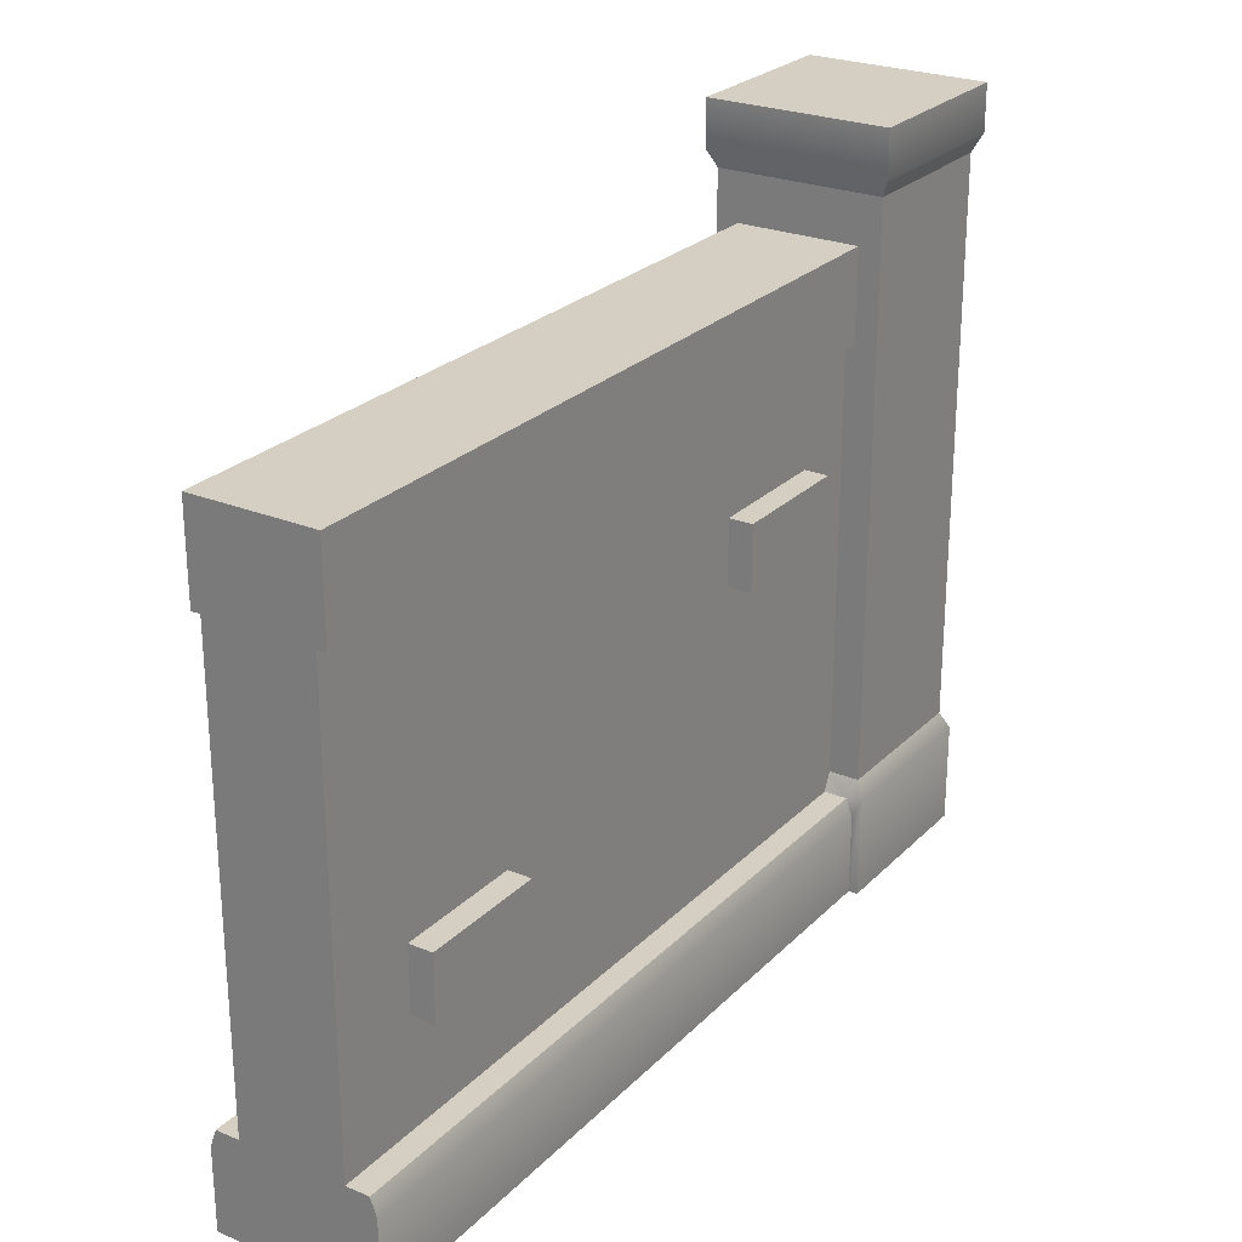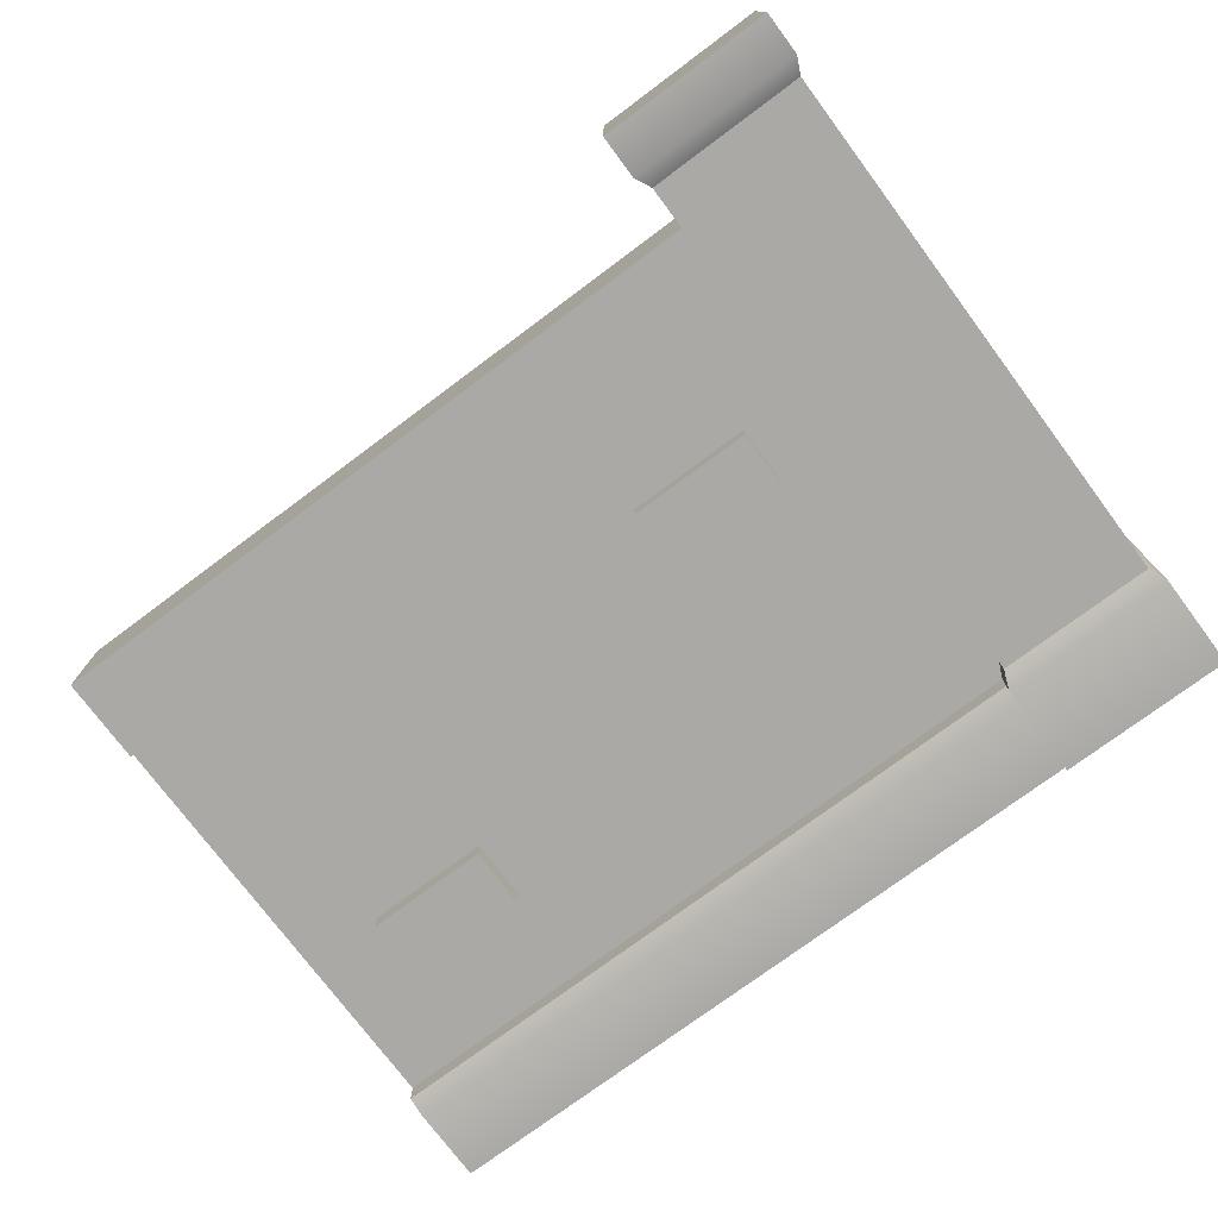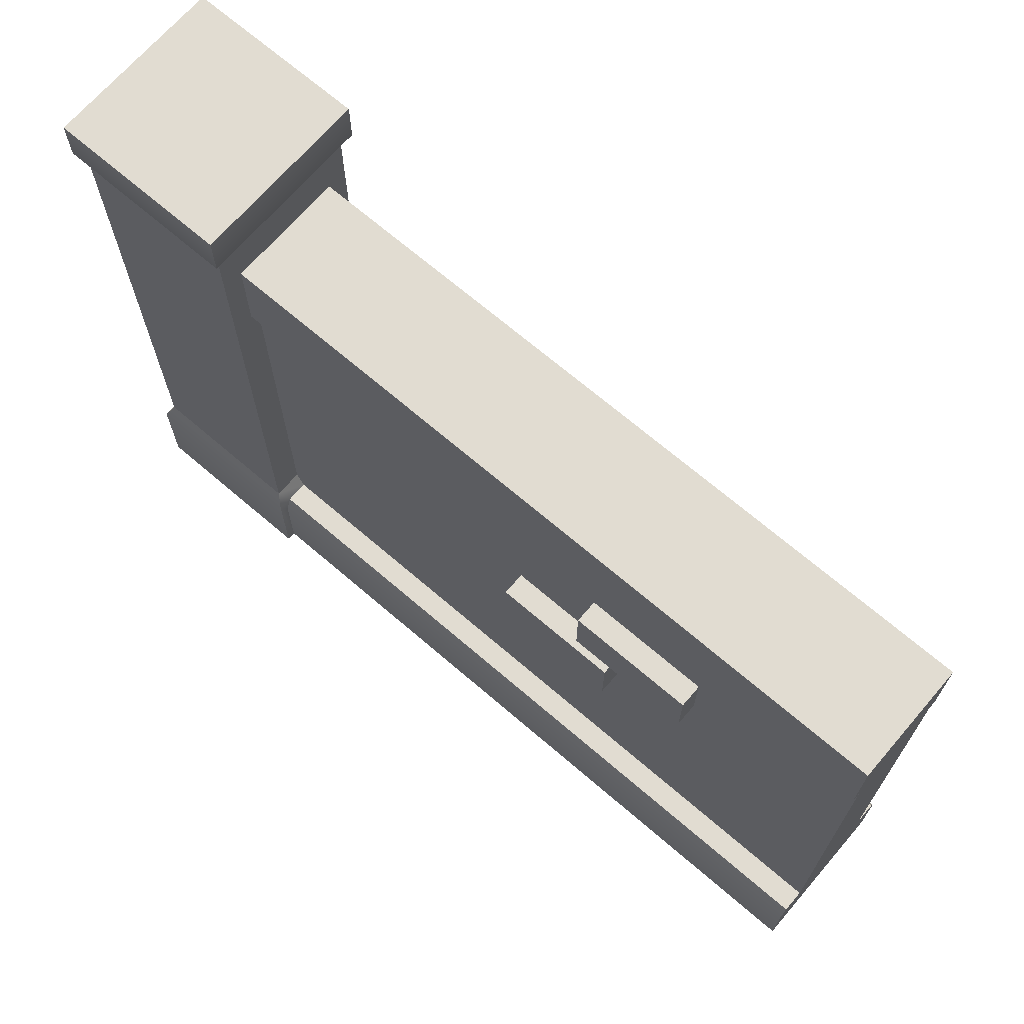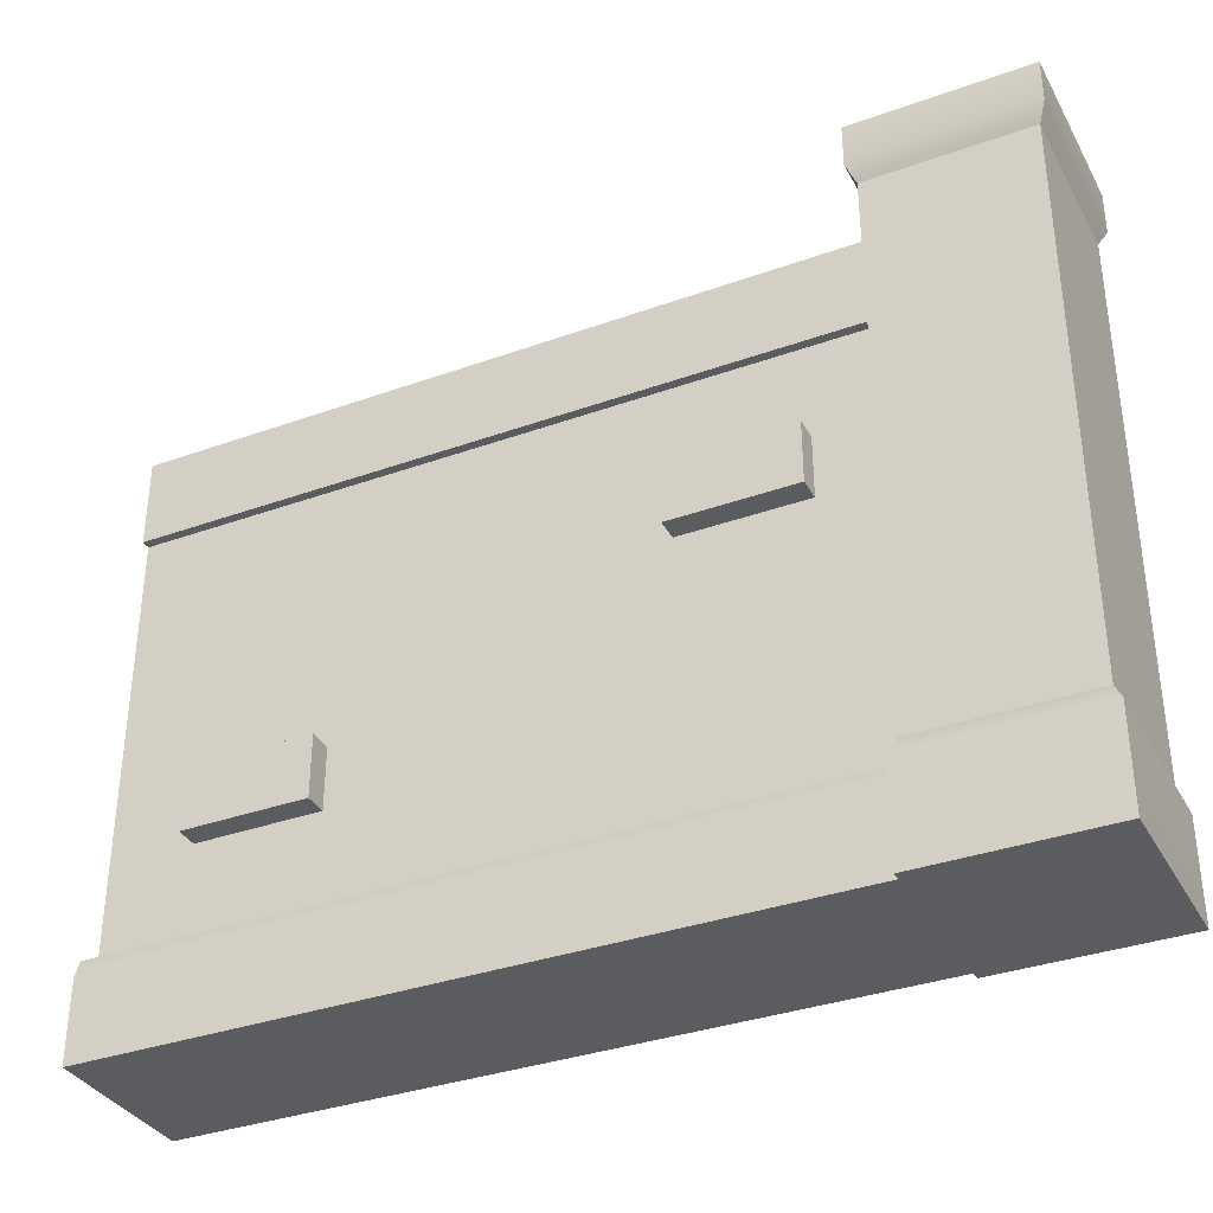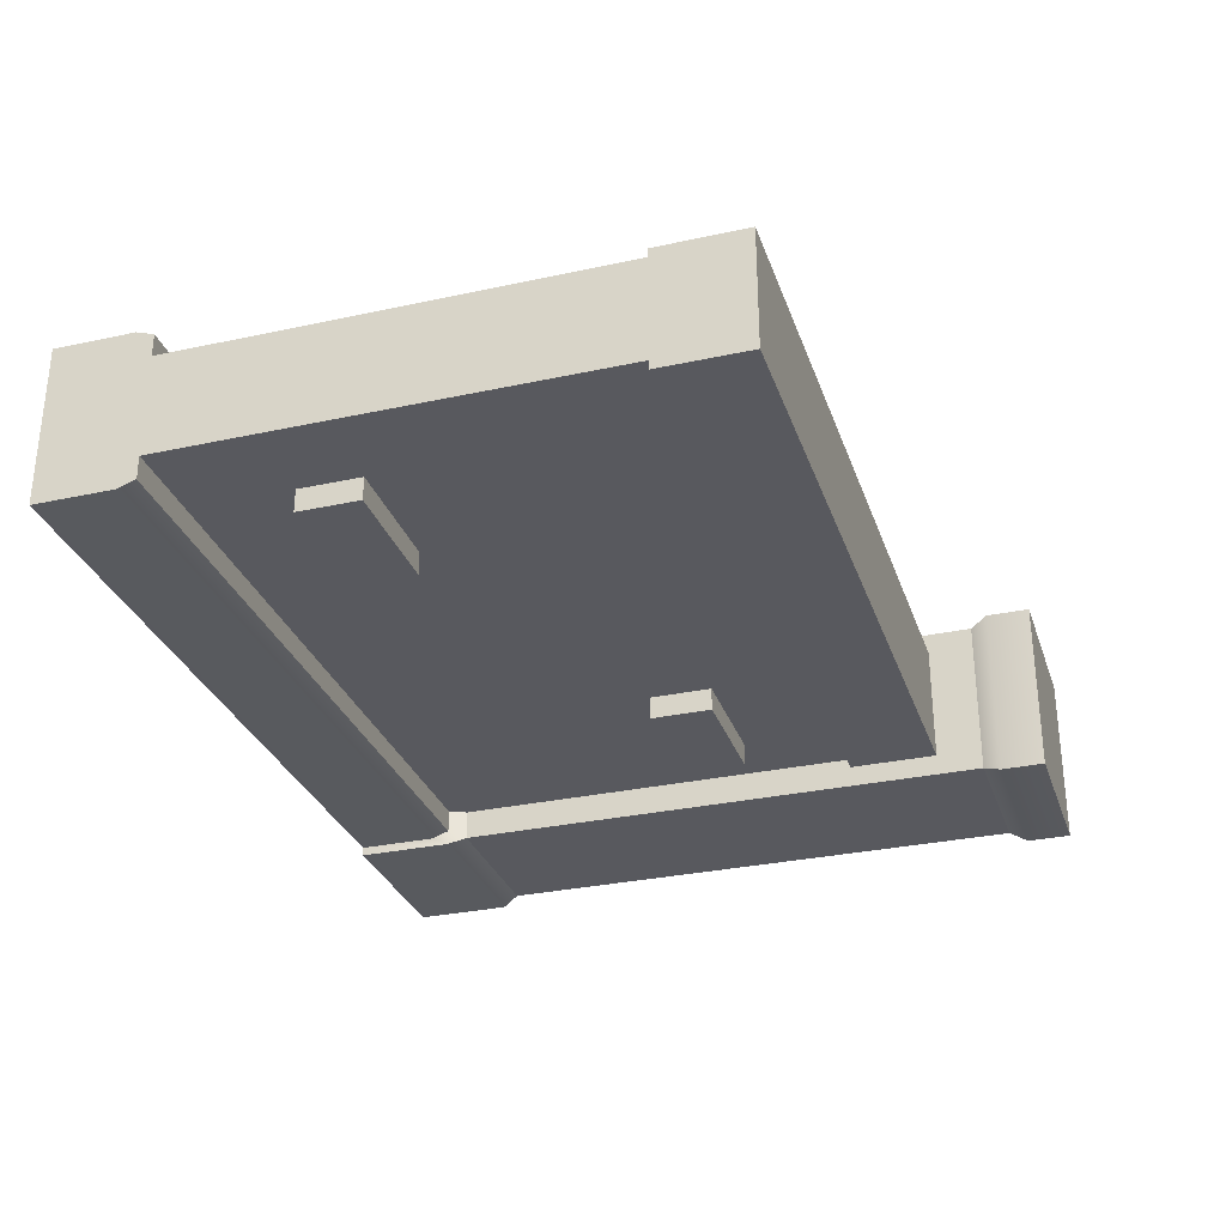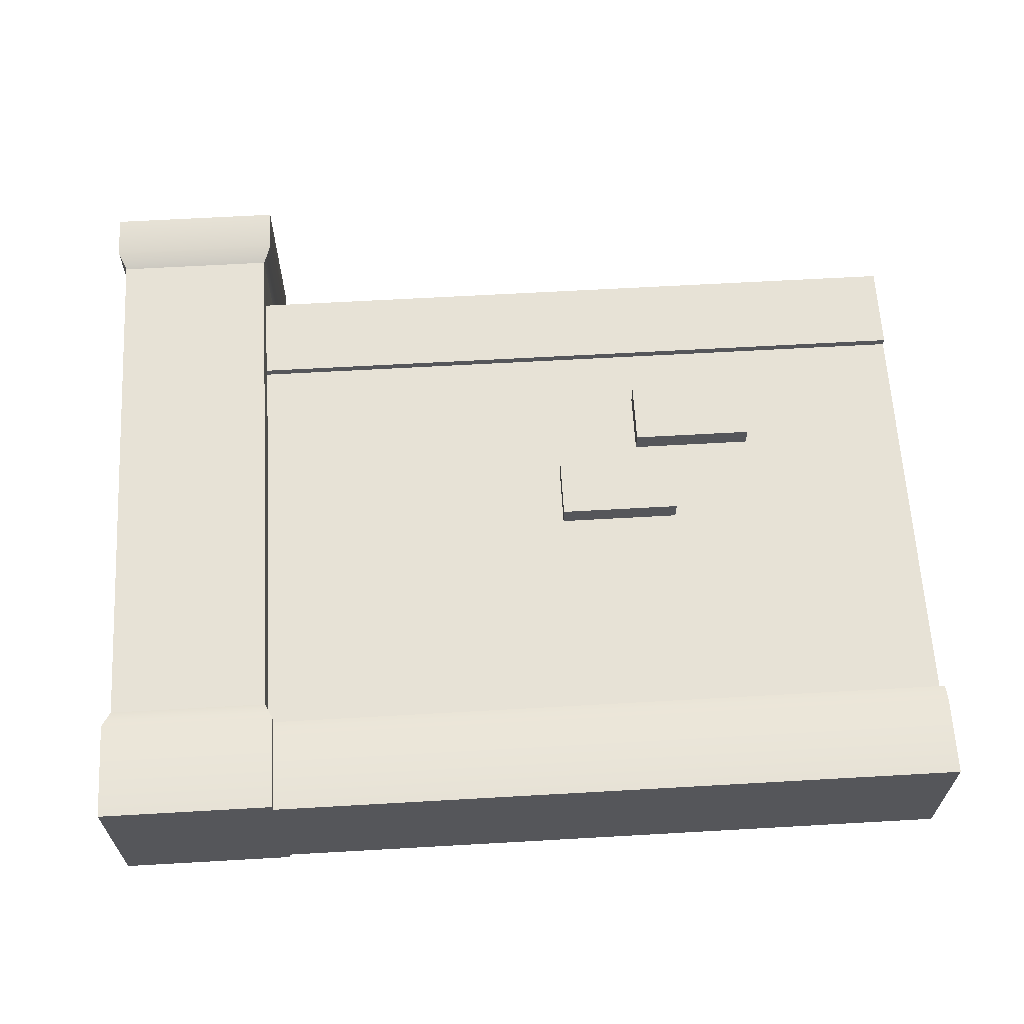
<metadata>
{"format":"obj","ext":"obj","renderer":"f3d","projection":"perspective","resolution":1024,"background":"white","views":[{"elev":25.5,"azim":123.4,"up":"+Y"},{"elev":-75.3,"azim":-143.3,"up":"+Z"},{"elev":69.1,"azim":40.7,"up":"+Y"},{"elev":-35.0,"azim":-154.4,"up":"+Y"},{"elev":-30.3,"azim":107.5,"up":"+Z"},{"elev":63.6,"azim":-3.3,"up":"+Z"}]}
</metadata>
<code>
g brick-wall-end
v 0.5 0.11 -0.3529 1 1 1
v 0.5 0.11 -0.327 1 1 1
v -0.3 0.11 -0.3529 1 1 1
v -0.3 0.11 -0.327 1 1 1
v -0.309 0.6019 -0.4771 1 1 1
v 0.5 0.6019 -0.4771 1 1 1
v -0.309 0.7019 -0.4771 1 1 1
v 0.5 0.7019 -0.4771 1 1 1
v 0.5 0.7019 -0.3429 1 1 1
v -0.309 0.7019 -0.3429 1 1 1
v 0.5 0.11 -0.493 1 1 1
v 0.5 0.11 -0.4671 1 1 1
v -0.3 0.11 -0.493 1 1 1
v -0.3 0.11 -0.4671 1 1 1
v 0.5 0.09 -0.5 1 1 1
v -0.3 0.09 -0.5 1 1 1
v 0.5 0.6019 -0.4671 1 1 1
v -0.309 0.6019 -0.4671 1 1 1
v 0.5 0.6019 -0.3429 1 1 1
v 0.5 0.6019 -0.3529 1 1 1
v -0.309 0.6019 -0.3429 1 1 1
v -0.309 0.6019 -0.3529 1 1 1
v -0.3 -2.373e-19 -0.5 1 1 1
v 0.5 0 -0.5 1 1 1
v -0.3 -2.373e-19 -0.32 1 1 1
v -0.3 0.09 -0.32 1 1 1
v 0.5 0 -0.32 1 1 1
v 0.5 0.09 -0.32 1 1 1
v -0.3 0.11 -0.31 1 1 1
v -0.5 0.11 -0.31 1 1 1
v -0.309 0.13 -0.319 1 1 1
v -0.491 0.13 -0.319 1 1 1
v -0.5 0.11 -0.51 1 1 1
v -0.491 0.13 -0.501 1 1 1
v -0.3 -4.745e-19 -0.31 1 1 1
v -0.5 -4.745e-19 -0.31 1 1 1
v -0.3 -4.745e-19 -0.51 1 1 1
v -0.5 -4.745e-19 -0.51 1 1 1
v -0.5 0 -0.32 1 1 1
v -0.3 0.11 -0.51 1 1 1
v -0.5 0.7739 -0.51 1 1 1
v -0.3 0.7739 -0.51 1 1 1
v -0.5 0.8239 -0.51 1 1 1
v -0.3 0.8239 -0.51 1 1 1
v -0.309 0.13 -0.501 1 1 1
v -0.491 0.7539 -0.501 1 1 1
v -0.309 0.7539 -0.501 1 1 1
v -0.309 0.7539 -0.319 1 1 1
v -0.491 0.7539 -0.319 1 1 1
v -0.3 0.7739 -0.31 1 1 1
v -0.5 0.7739 -0.31 1 1 1
v -0.3 0.8239 -0.31 1 1 1
v -0.5 0.8239 -0.31 1 1 1
v -0.309 0.13 -0.3529 1 1 1
v -0.309 0.13 -0.4671 1 1 1
v 0.5 0 -0.32 1 1 1
v 0.5 0.11 -0.493 1 1 1
v 0.5 0.11 -0.4671 1 1 1
v 0.5 0.11 -0.3529 1 1 1
v 0.5 0.11 -0.327 1 1 1
v 0.5 0.09 -0.32 1 1 1
v 0.5 0.7019 -0.4771 1 1 1
v 0.5 0.6019 -0.4771 1 1 1
v 0.5 0.7019 -0.3429 1 1 1
v 0.5 0.6019 -0.4671 1 1 1
v 0.5 0.6019 -0.3529 1 1 1
v 0.5 0.6019 -0.3429 1 1 1
v 0.3033 0.4672 -0.327 1 1 1
v 0.1624 0.4672 -0.327 1 1 1
v 0.3033 0.5372 -0.327 1 1 1
v 0.1624 0.5372 -0.327 1 1 1
v 0.3033 0.4672 -0.3529 1 1 1
v 0.1624 0.4672 -0.3529 1 1 1
v 0.3033 0.5372 -0.3529 1 1 1
v 0.1624 0.5372 -0.3529 1 1 1
v 0.2033 0.3672 -0.327 1 1 1
v 0.06237 0.3672 -0.327 1 1 1
v 0.2033 0.4372 -0.327 1 1 1
v 0.06237 0.4372 -0.327 1 1 1
v 0.2033 0.3672 -0.3529 1 1 1
v 0.06237 0.3672 -0.3529 1 1 1
v 0.2033 0.4372 -0.3529 1 1 1
v 0.06237 0.4372 -0.3529 1 1 1
v 0.264 0.2248 -0.493 1 1 1
v 0.4049 0.2248 -0.493 1 1 1
v 0.264 0.2948 -0.493 1 1 1
v 0.4049 0.2948 -0.493 1 1 1
v 0.264 0.2248 -0.4671 1 1 1
v 0.4049 0.2248 -0.4671 1 1 1
v 0.264 0.2948 -0.4671 1 1 1
v 0.4049 0.2948 -0.4671 1 1 1
v -0.236 0.4248 -0.493 1 1 1
v -0.09509 0.4248 -0.493 1 1 1
v -0.236 0.4948 -0.493 1 1 1
v -0.09509 0.4948 -0.493 1 1 1
v -0.236 0.4248 -0.4671 1 1 1
v -0.09509 0.4248 -0.4671 1 1 1
v -0.236 0.4948 -0.4671 1 1 1
v -0.09509 0.4948 -0.4671 1 1 1
f 3 2 1
f 2 3 4
f 7 6 5
f 6 7 8
f 7 9 8
f 9 7 10
f 13 12 11
f 12 13 14
f 16 11 15
f 11 16 13
f 18 6 17
f 6 18 5
f 21 20 19
f 20 21 22
f 16 24 23
f 24 16 15
f 27 26 25
f 26 27 28
f 31 30 29
f 30 31 32
f 30 34 33
f 34 30 32
f 36 25 35
f 25 36 23
f 24 25 23
f 25 24 27
f 23 36 37
f 37 36 38
f 38 36 39
f 40 23 37
f 23 40 16
f 16 40 13
f 43 42 41
f 42 43 44
f 39 33 38
f 33 39 30
f 30 39 36
f 46 45 34
f 45 46 47
f 33 37 38
f 37 33 40
f 50 49 48
f 49 50 51
f 43 52 44
f 52 43 53
f 21 54 22
f 54 21 31
f 31 21 48
f 10 48 21
f 7 48 10
f 7 47 48
f 47 7 45
f 5 45 7
f 45 5 55
f 55 5 18
f 41 47 46
f 47 41 42
f 46 51 41
f 51 46 49
f 51 43 41
f 43 51 53
f 32 46 34
f 46 32 49
f 52 51 50
f 51 52 53
f 48 32 31
f 32 48 49
f 52 42 44
f 42 52 50
f 50 47 42
f 47 50 48
f 34 40 33
f 40 34 45
f 45 13 40
f 13 45 55
f 13 55 14
f 31 3 54
f 3 31 4
f 4 31 29
f 2 26 28
f 26 2 4
f 9 21 19
f 21 9 10
f 29 26 4
f 26 29 25
f 25 29 35
f 29 36 35
f 36 29 30
f 15 56 24
f 56 15 57
f 56 57 58
f 56 58 59
f 56 59 60
f 56 60 61
f 64 63 62
f 63 64 65
f 65 64 66
f 66 64 67
f 1 54 3
f 54 1 20
f 54 20 22
f 55 12 14
f 12 55 17
f 17 55 18
f 20 12 17
f 12 20 1
f 70 69 68
f 69 70 71
f 69 72 68
f 72 69 73
f 70 72 74
f 72 70 68
f 75 70 74
f 70 75 71
f 69 75 73
f 75 69 71
f 78 77 76
f 77 78 79
f 77 80 76
f 80 77 81
f 78 80 82
f 80 78 76
f 83 78 82
f 78 83 79
f 77 83 81
f 83 77 79
f 86 85 84
f 85 86 87
f 85 88 84
f 88 85 89
f 86 88 90
f 88 86 84
f 91 86 90
f 86 91 87
f 85 91 89
f 91 85 87
f 94 93 92
f 93 94 95
f 93 96 92
f 96 93 97
f 94 96 98
f 96 94 92
f 99 94 98
f 94 99 95
f 93 99 97
f 99 93 95
g brick-wall-end
f 3 2 1
f 2 3 4
f 7 6 5
f 6 7 8
f 7 9 8
f 9 7 10
f 13 12 11
f 12 13 14
f 16 11 15
f 11 16 13
f 18 6 17
f 6 18 5
f 21 20 19
f 20 21 22
f 16 24 23
f 24 16 15
f 27 26 25
f 26 27 28
f 31 30 29
f 30 31 32
f 30 34 33
f 34 30 32
f 36 25 35
f 25 36 23
f 24 25 23
f 25 24 27
f 23 36 37
f 37 36 38
f 38 36 39
f 40 23 37
f 23 40 16
f 16 40 13
f 43 42 41
f 42 43 44
f 39 33 38
f 33 39 30
f 30 39 36
f 46 45 34
f 45 46 47
f 33 37 38
f 37 33 40
f 50 49 48
f 49 50 51
f 43 52 44
f 52 43 53
f 21 54 22
f 54 21 31
f 31 21 48
f 10 48 21
f 7 48 10
f 7 47 48
f 47 7 45
f 5 45 7
f 45 5 55
f 55 5 18
f 41 47 46
f 47 41 42
f 46 51 41
f 51 46 49
f 51 43 41
f 43 51 53
f 32 46 34
f 46 32 49
f 52 51 50
f 51 52 53
f 48 32 31
f 32 48 49
f 52 42 44
f 42 52 50
f 50 47 42
f 47 50 48
f 34 40 33
f 40 34 45
f 45 13 40
f 13 45 55
f 13 55 14
f 31 3 54
f 3 31 4
f 4 31 29
f 2 26 28
f 26 2 4
f 9 21 19
f 21 9 10
f 29 26 4
f 26 29 25
f 25 29 35
f 29 36 35
f 36 29 30
f 15 56 24
f 56 15 57
f 56 57 58
f 56 58 59
f 56 59 60
f 56 60 61
f 64 63 62
f 63 64 65
f 65 64 66
f 66 64 67
f 1 54 3
f 54 1 20
f 54 20 22
f 55 12 14
f 12 55 17
f 17 55 18
f 20 12 17
f 12 20 1
f 70 69 68
f 69 70 71
f 69 72 68
f 72 69 73
f 70 72 74
f 72 70 68
f 75 70 74
f 70 75 71
f 69 75 73
f 75 69 71
f 78 77 76
f 77 78 79
f 77 80 76
f 80 77 81
f 78 80 82
f 80 78 76
f 83 78 82
f 78 83 79
f 77 83 81
f 83 77 79
f 86 85 84
f 85 86 87
f 85 88 84
f 88 85 89
f 86 88 90
f 88 86 84
f 91 86 90
f 86 91 87
f 85 91 89
f 91 85 87
f 94 93 92
f 93 94 95
f 93 96 92
f 96 93 97
f 94 96 98
f 96 94 92
f 99 94 98
f 94 99 95
f 93 99 97
f 99 93 95

</code>
